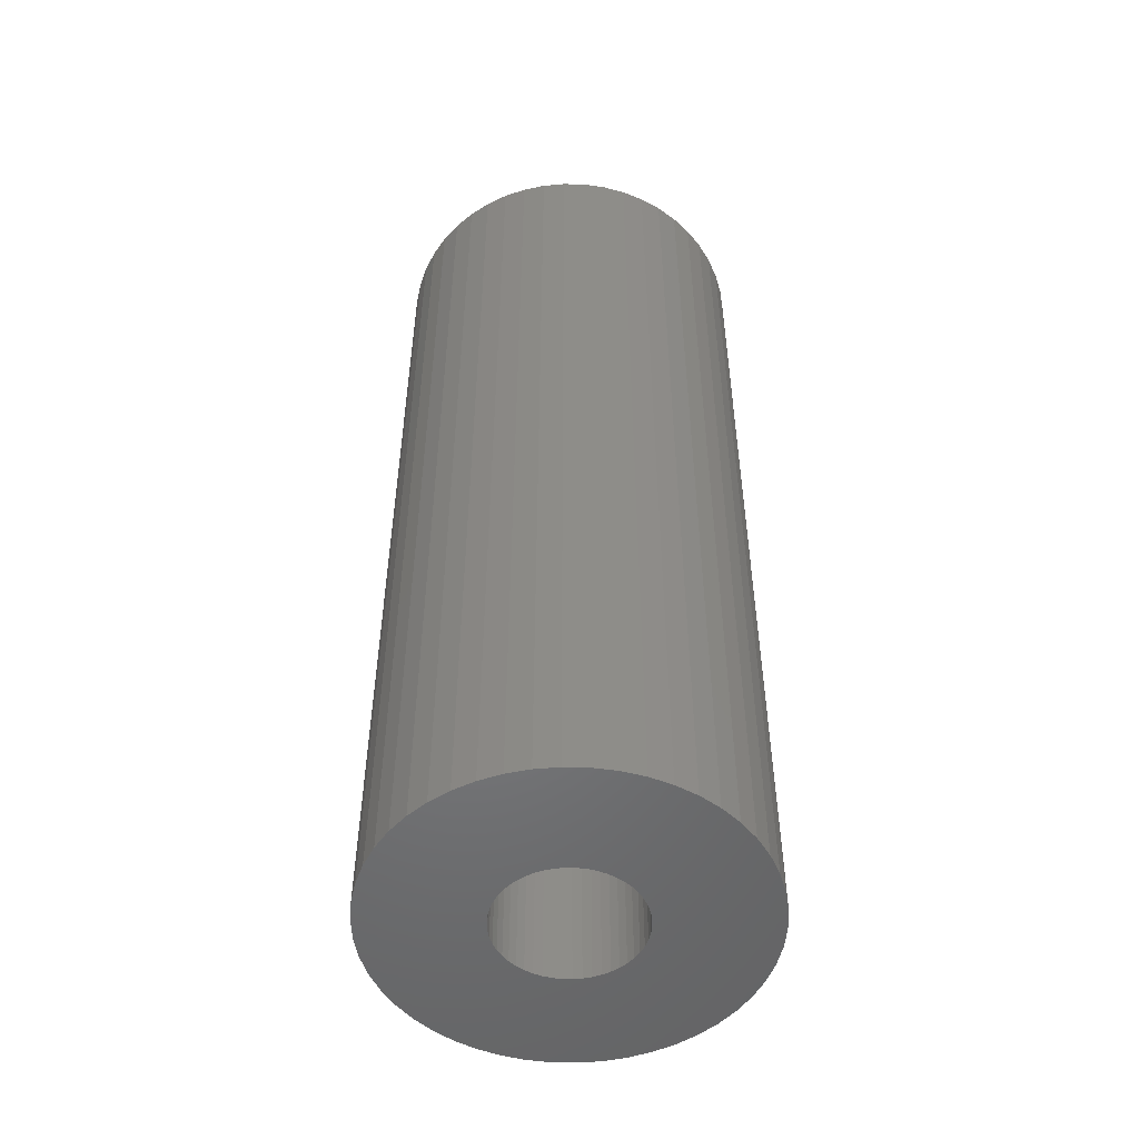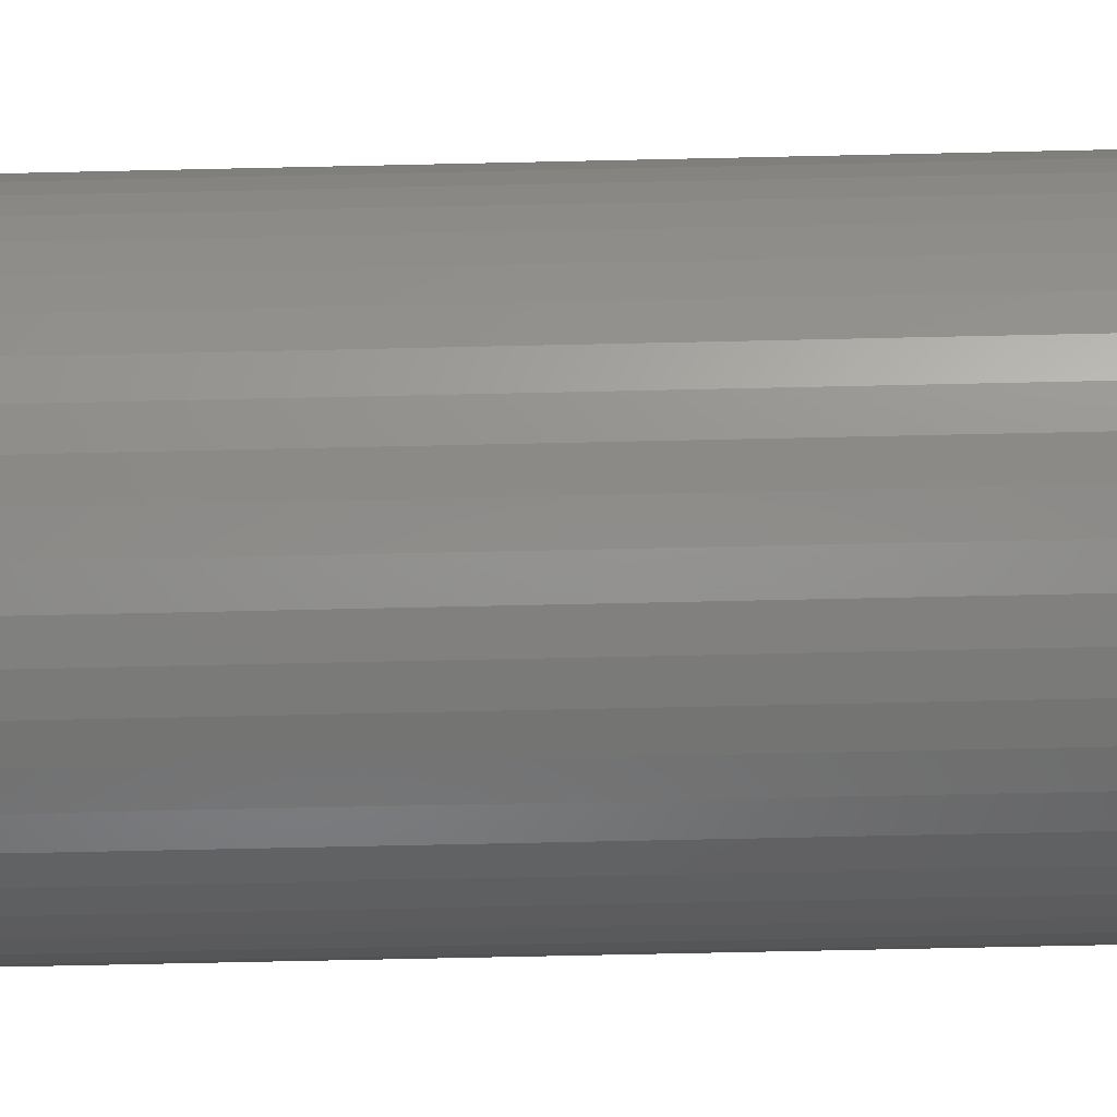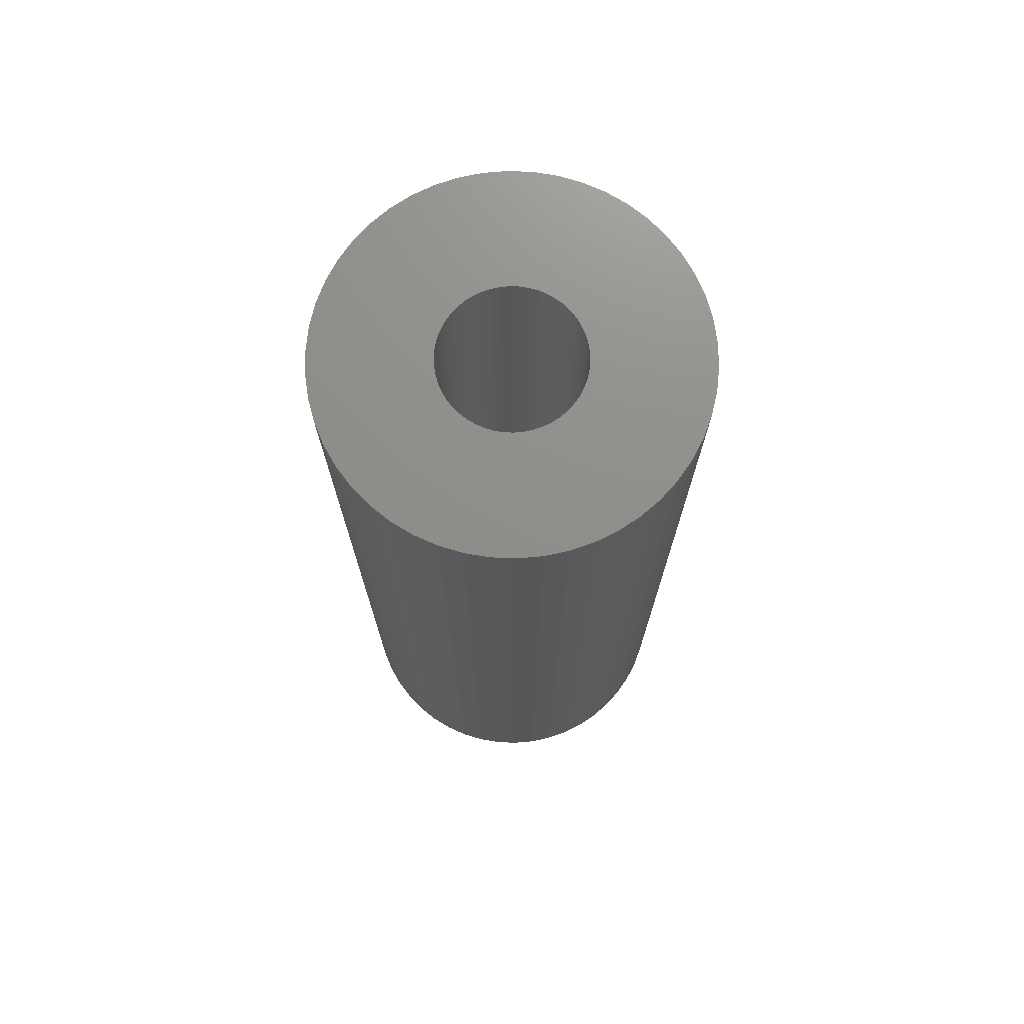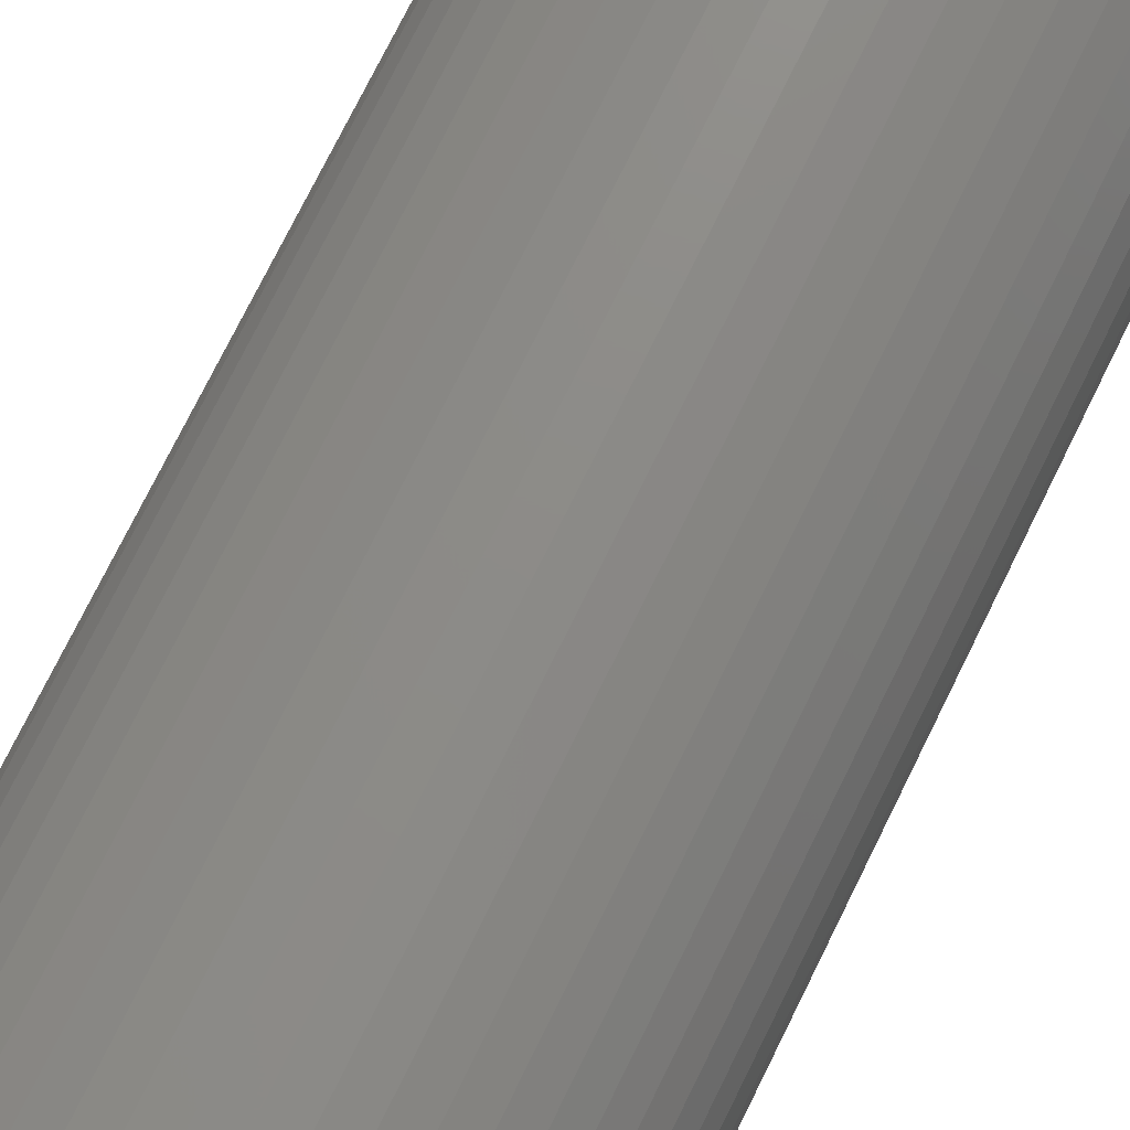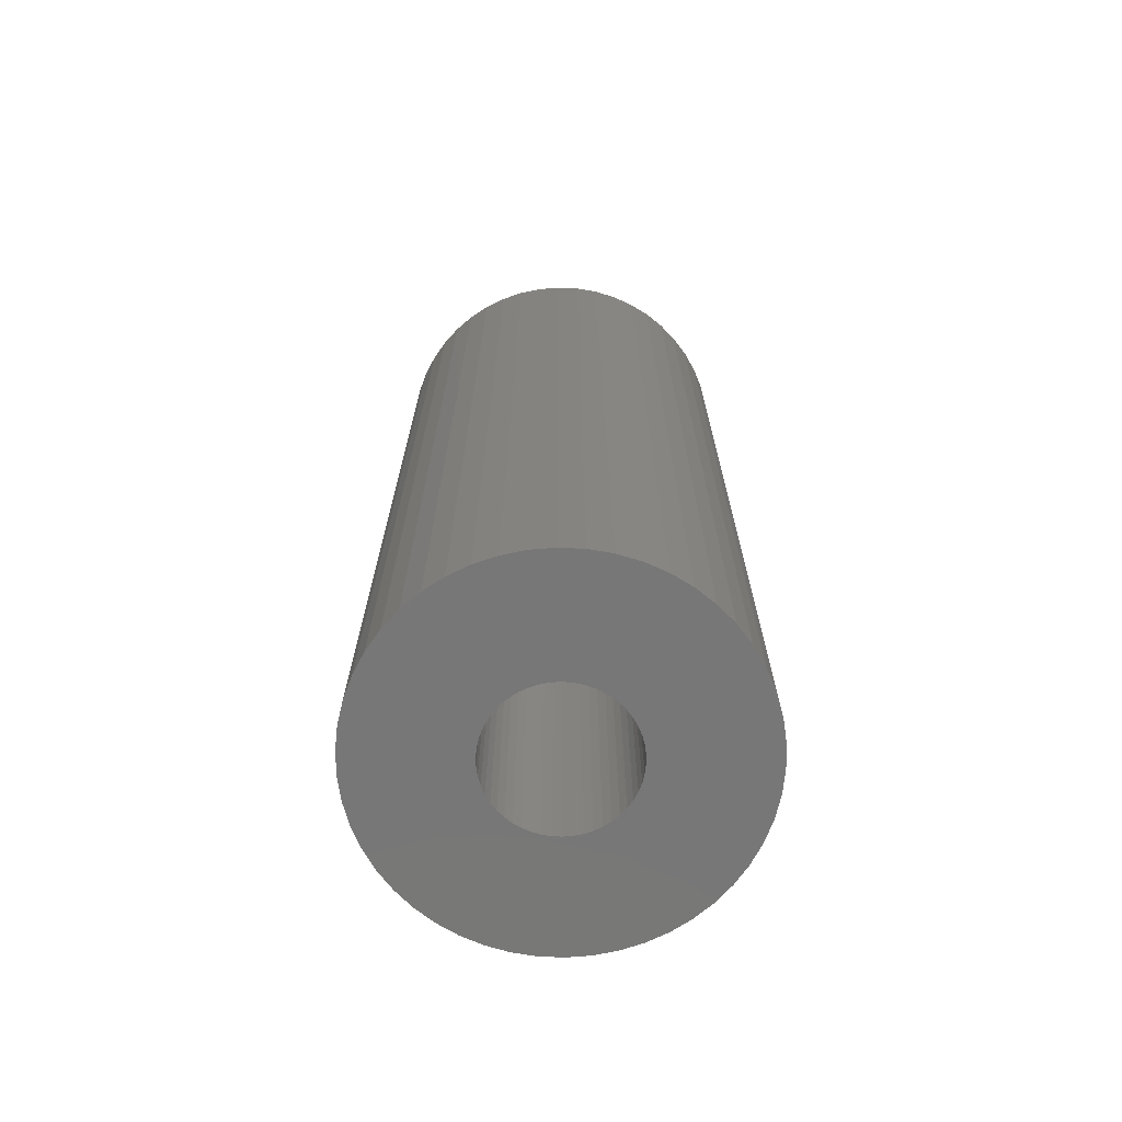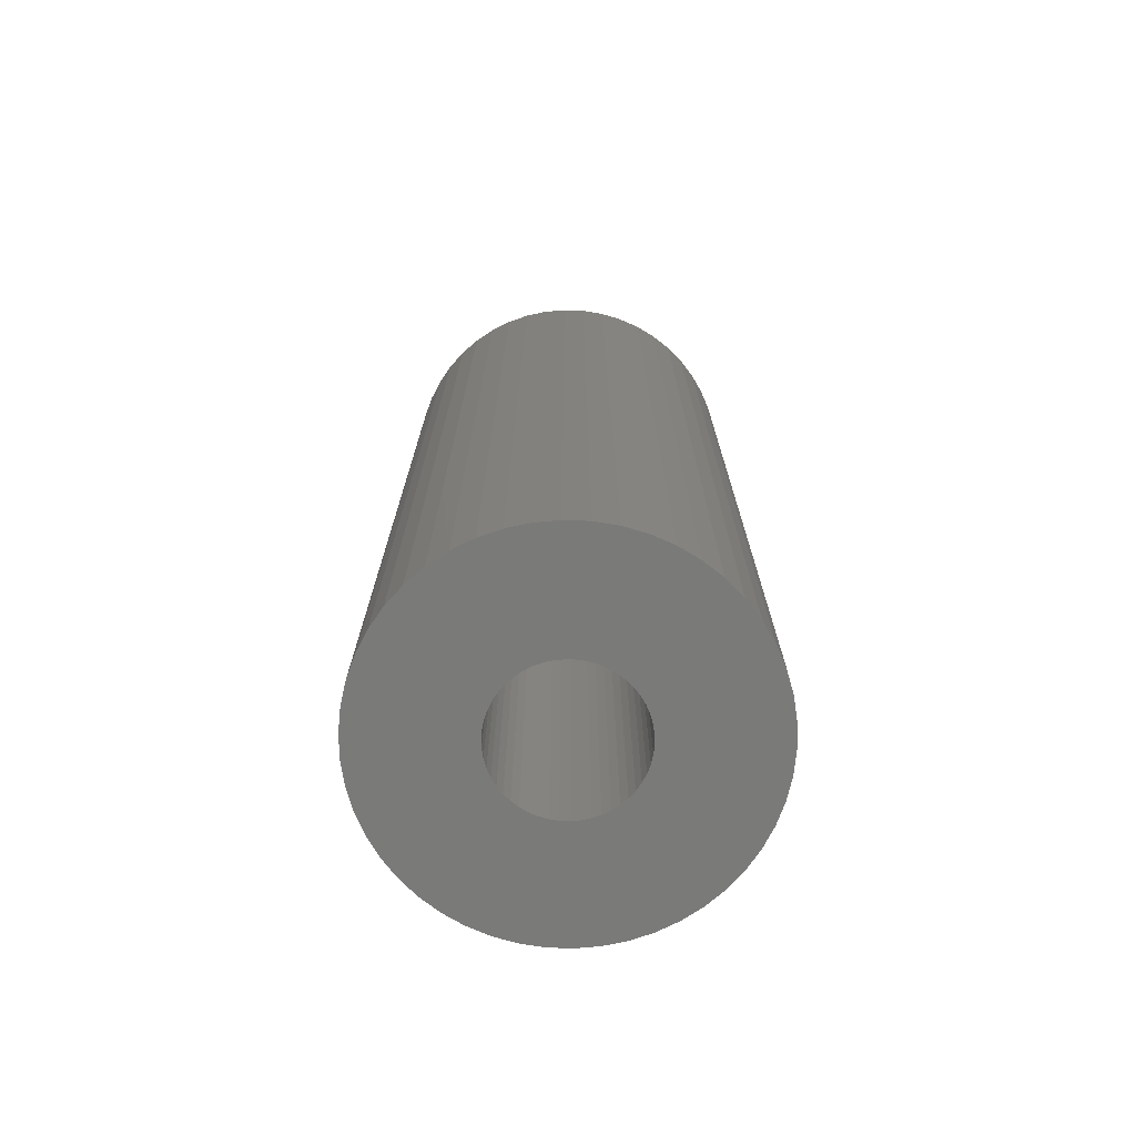
<metadata>
{"format":"stl","ext":"stl","renderer":"f3d","projection":"perspective","resolution":1024,"background":"white","views":[{"elev":-51.3,"azim":-44.8,"up":"+Z"},{"elev":-65.9,"azim":-88.7,"up":"+Y"},{"elev":73.4,"azim":-84.0,"up":"+Z"},{"elev":75.4,"azim":-153.7,"up":"+Y"},{"elev":-70.1,"azim":-74.6,"up":"+Z"},{"elev":-73.1,"azim":105.8,"up":"+Z"}]}
</metadata>
<code>
# stl→obj: 200 verts, 400 faces
v 17.2 6.81 48
v 16.21 8.912 -48
v 16.21 8.912 48
v 17.2 6.81 -48
v 14.97 10.87 -48
v 14.97 10.87 48
v 7.877 16.74 -48
v 5.717 17.59 48
v 7.877 16.74 48
v 5.717 17.59 -48
v -5.717 17.59 -48
v -7.877 16.74 48
v -5.717 17.59 48
v -7.877 16.74 -48
v -17.2 6.81 -48
v -16.21 8.912 48
v -16.21 8.912 -48
v -17.2 6.81 48
v 17.92 -4.601 48
v 18.35 -2.319 -48
v 18.35 -2.319 48
v 17.92 -4.601 -48
v 1.162 18.46 -48
v -1.162 18.46 48
v 1.162 18.46 48
v -1.162 18.46 -48
v 9.913 15.62 -48
v 9.913 15.62 48
v -18.35 2.319 -48
v -17.92 4.601 48
v -17.92 4.601 -48
v -18.35 2.319 48
v -14.97 10.87 -48
v -13.49 12.66 48
v -13.49 12.66 -48
v -14.97 10.87 48
v -3.467 18.17 -48
v -3.467 18.17 48
v -11.79 14.25 -48
v -11.79 14.25 48
v 18.5 0 48
v 18.35 2.319 -48
v 18.35 2.319 48
v 18.5 0 -48
v 7.877 -16.74 -48
v 9.913 -15.62 48
v 7.877 -16.74 48
v 9.913 -15.62 -48
v 17.2 -6.81 48
v 17.2 -6.81 -48
v 17.92 4.601 48
v 17.92 4.601 -48
v 13.49 12.66 -48
v 11.79 14.25 48
v 13.49 12.66 48
v 11.79 14.25 -48
v 3.467 18.17 48
v 3.467 18.17 -48
v -18.5 0 -48
v -18.5 0 48
v 7 0 48
v 6.945 0.8773 48
v 6.78 1.741 48
v 6.945 -0.8773 48
v 6.508 2.577 48
v 6.134 3.372 48
v 6.78 -1.741 48
v 5.663 4.114 48
v 5.103 4.792 48
v 6.508 -2.577 48
v 4.462 5.394 48
v 16.21 -8.912 48
v 3.751 5.91 48
v 6.134 -3.372 48
v 14.97 -10.87 48
v 2.98 6.334 48
v 2.163 6.657 48
v 1.312 6.876 48
v 0.4395 6.986 48
v -0.4395 6.986 48
v -1.312 6.876 48
v -2.163 6.657 48
v -2.98 6.334 48
v -3.751 5.91 48
v -9.913 15.62 48
v -4.462 5.394 48
v -5.103 4.792 48
v -5.663 4.114 48
v -6.134 3.372 48
v 5.663 -4.114 48
v 13.49 -12.66 48
v 5.103 -4.792 48
v 11.79 -14.25 48
v 4.462 -5.394 48
v 3.751 -5.91 48
v 2.98 -6.334 48
v 5.717 -17.59 48
v 2.163 -6.657 48
v 3.467 -18.17 48
v 1.312 -6.876 48
v 1.162 -18.46 48
v 0.4395 -6.986 48
v -0.4395 -6.986 48
v -1.162 -18.46 48
v -1.312 -6.876 48
v -3.467 -18.17 48
v -2.163 -6.657 48
v -5.717 -17.59 48
v -2.98 -6.334 48
v -7.877 -16.74 48
v -3.751 -5.91 48
v -9.913 -15.62 48
v -4.462 -5.394 48
v -11.79 -14.25 48
v -5.103 -4.792 48
v -13.49 -12.66 48
v -5.663 -4.114 48
v -14.97 -10.87 48
v -6.134 -3.372 48
v -16.21 -8.912 48
v -6.508 -2.577 48
v -17.2 -6.81 48
v -6.78 -1.741 48
v -17.92 -4.601 48
v -6.945 -0.8773 48
v -18.35 -2.319 48
v -7 0 48
v -6.508 2.577 48
v -6.78 1.741 48
v -6.945 0.8773 48
v -9.913 15.62 -48
v -1.162 -18.46 -48
v 1.162 -18.46 -48
v -17.2 -6.81 -48
v -17.92 -4.601 -48
v -16.21 -8.912 -48
v 3.467 -18.17 -48
v 14.97 -10.87 -48
v 13.49 -12.66 -48
v 16.21 -8.912 -48
v 7 0 -48
v 6.945 -0.8773 -48
v 6.78 -1.741 -48
v 6.945 0.8773 -48
v 6.508 -2.577 -48
v 6.134 -3.372 -48
v 6.78 1.741 -48
v 5.663 -4.114 -48
v 5.103 -4.792 -48
v 11.79 -14.25 -48
v 6.508 2.577 -48
v 4.462 -5.394 -48
v 3.751 -5.91 -48
v 6.134 3.372 -48
v 2.98 -6.334 -48
v 5.717 -17.59 -48
v 2.163 -6.657 -48
v 1.312 -6.876 -48
v 0.4395 -6.986 -48
v -0.4395 -6.986 -48
v -1.312 -6.876 -48
v -3.467 -18.17 -48
v -2.163 -6.657 -48
v -5.717 -17.59 -48
v -2.98 -6.334 -48
v -7.877 -16.74 -48
v -3.751 -5.91 -48
v -9.913 -15.62 -48
v -4.462 -5.394 -48
v -11.79 -14.25 -48
v -5.103 -4.792 -48
v -13.49 -12.66 -48
v -5.663 -4.114 -48
v -14.97 -10.87 -48
v -6.134 -3.372 -48
v 5.663 4.114 -48
v 5.103 4.792 -48
v 4.462 5.394 -48
v 3.751 5.91 -48
v 2.98 6.334 -48
v 2.163 6.657 -48
v 1.312 6.876 -48
v 0.4395 6.986 -48
v -0.4395 6.986 -48
v -1.312 6.876 -48
v -2.163 6.657 -48
v -2.98 6.334 -48
v -3.751 5.91 -48
v -4.462 5.394 -48
v -5.103 4.792 -48
v -5.663 4.114 -48
v -6.134 3.372 -48
v -6.508 2.577 -48
v -6.78 1.741 -48
v -6.945 0.8773 -48
v -7 0 -48
v -6.508 -2.577 -48
v -6.78 -1.741 -48
v -6.945 -0.8773 -48
v -18.35 -2.319 -48
f 1 2 3
f 2 1 4
f 3 5 6
f 5 3 2
f 7 8 9
f 8 7 10
f 11 12 13
f 12 11 14
f 15 16 17
f 16 15 18
f 19 20 21
f 20 19 22
f 23 24 25
f 24 23 26
f 27 9 28
f 9 27 7
f 29 30 31
f 30 29 32
f 33 34 35
f 34 33 36
f 37 13 38
f 13 37 11
f 39 34 40
f 34 39 35
f 41 42 43
f 42 41 44
f 45 46 47
f 46 45 48
f 49 22 19
f 22 49 50
f 51 4 1
f 4 51 52
f 53 54 55
f 54 53 56
f 10 57 8
f 57 10 58
f 58 25 57
f 25 58 23
f 56 28 54
f 28 56 27
f 59 32 29
f 32 59 60
f 61 41 43
f 62 43 51
f 41 61 21
f 63 51 1
f 64 21 61
f 65 1 3
f 21 64 19
f 66 3 6
f 67 19 64
f 68 6 55
f 19 67 49
f 69 55 54
f 70 49 67
f 71 54 28
f 49 70 72
f 73 28 9
f 74 72 70
f 72 74 75
f 43 62 61
f 51 63 62
f 1 65 63
f 3 66 65
f 76 9 8
f 6 68 66
f 55 69 68
f 54 71 69
f 28 73 71
f 77 8 57
f 9 76 73
f 8 77 76
f 57 78 77
f 25 78 57
f 25 79 78
f 25 80 79
f 24 80 25
f 24 81 80
f 38 81 24
f 81 38 82
f 13 82 38
f 82 13 83
f 12 83 13
f 83 12 84
f 85 84 12
f 84 85 86
f 40 86 85
f 86 40 87
f 34 87 40
f 87 34 88
f 88 36 89
f 36 88 34
f 90 75 74
f 75 90 91
f 92 91 90
f 91 92 93
f 94 93 92
f 93 94 46
f 95 46 94
f 46 95 47
f 96 47 95
f 47 96 97
f 98 97 96
f 97 98 99
f 100 99 98
f 100 101 99
f 102 101 100
f 103 101 102
f 103 104 101
f 105 104 103
f 106 105 107
f 108 107 109
f 105 106 104
f 110 109 111
f 112 111 113
f 114 113 115
f 116 115 117
f 107 108 106
f 118 117 119
f 120 119 121
f 122 121 123
f 124 123 125
f 109 110 108
f 126 125 127
f 16 89 36
f 89 16 128
f 111 112 110
f 18 128 16
f 113 114 112
f 128 18 129
f 115 116 114
f 30 129 18
f 117 118 116
f 129 30 130
f 119 120 118
f 32 130 30
f 121 122 120
f 130 32 127
f 123 124 122
f 60 127 32
f 125 126 124
f 127 60 126
f 31 18 15
f 18 31 30
f 17 36 33
f 36 17 16
f 26 38 24
f 38 26 37
f 131 40 85
f 40 131 39
f 14 85 12
f 85 14 131
f 132 101 104
f 101 132 133
f 134 124 135
f 124 134 122
f 136 122 134
f 122 136 120
f 133 99 101
f 99 133 137
f 43 52 51
f 52 43 42
f 6 53 55
f 53 6 5
f 21 44 41
f 44 21 20
f 91 138 75
f 138 91 139
f 75 140 72
f 140 75 138
f 72 50 49
f 50 72 140
f 141 44 20
f 142 20 22
f 44 141 42
f 143 22 50
f 144 42 141
f 145 50 140
f 42 144 52
f 146 140 138
f 147 52 144
f 148 138 139
f 52 147 4
f 149 139 150
f 151 4 147
f 152 150 48
f 4 151 2
f 153 48 45
f 154 2 151
f 2 154 5
f 20 142 141
f 22 143 142
f 50 145 143
f 140 146 145
f 155 45 156
f 138 148 146
f 139 149 148
f 150 152 149
f 48 153 152
f 157 156 137
f 45 155 153
f 156 157 155
f 137 158 157
f 133 158 137
f 133 159 158
f 133 160 159
f 132 160 133
f 132 161 160
f 162 161 132
f 161 162 163
f 164 163 162
f 163 164 165
f 166 165 164
f 165 166 167
f 168 167 166
f 167 168 169
f 170 169 168
f 169 170 171
f 172 171 170
f 171 172 173
f 173 174 175
f 174 173 172
f 176 5 154
f 5 176 53
f 177 53 176
f 53 177 56
f 178 56 177
f 56 178 27
f 179 27 178
f 27 179 7
f 180 7 179
f 7 180 10
f 181 10 180
f 10 181 58
f 182 58 181
f 182 23 58
f 183 23 182
f 184 23 183
f 184 26 23
f 185 26 184
f 37 185 186
f 11 186 187
f 185 37 26
f 14 187 188
f 131 188 189
f 39 189 190
f 35 190 191
f 186 11 37
f 33 191 192
f 17 192 193
f 15 193 194
f 31 194 195
f 187 14 11
f 29 195 196
f 136 175 174
f 175 136 197
f 188 131 14
f 134 197 136
f 189 39 131
f 197 134 198
f 190 35 39
f 135 198 134
f 191 33 35
f 198 135 199
f 192 17 33
f 200 199 135
f 193 15 17
f 199 200 196
f 194 31 15
f 59 196 200
f 195 29 31
f 196 59 29
f 156 47 97
f 47 156 45
f 137 97 99
f 97 137 156
f 150 91 93
f 91 150 139
f 166 108 110
f 108 166 164
f 164 106 108
f 106 164 162
f 162 104 106
f 104 162 132
f 172 118 174
f 118 172 116
f 172 114 116
f 114 172 170
f 135 126 200
f 126 135 124
f 200 60 59
f 60 200 126
f 48 93 46
f 93 48 150
f 174 120 136
f 120 174 118
f 168 110 112
f 110 168 166
f 170 112 114
f 112 170 168
f 141 62 144
f 62 141 61
f 127 195 130
f 195 127 196
f 184 79 80
f 79 184 183
f 159 103 102
f 103 159 160
f 149 94 92
f 94 149 152
f 178 69 71
f 69 178 177
f 190 86 87
f 86 190 189
f 187 82 83
f 82 187 186
f 151 66 154
f 66 151 65
f 144 63 147
f 63 144 62
f 181 76 77
f 76 181 180
f 180 73 76
f 73 180 179
f 128 192 89
f 192 128 193
f 89 191 88
f 191 89 192
f 129 193 128
f 193 129 194
f 189 84 86
f 84 189 188
f 186 81 82
f 81 186 185
f 147 65 151
f 65 147 63
f 176 69 177
f 69 176 68
f 154 68 176
f 68 154 66
f 182 77 78
f 77 182 181
f 183 78 79
f 78 183 182
f 179 71 73
f 71 179 178
f 88 190 87
f 190 88 191
f 130 194 129
f 194 130 195
f 185 80 81
f 80 185 184
f 142 61 141
f 61 142 64
f 146 70 145
f 70 146 74
f 117 175 119
f 175 117 173
f 119 197 121
f 197 119 175
f 155 98 96
f 98 155 157
f 188 83 84
f 83 188 187
f 163 109 107
f 109 163 165
f 121 198 123
f 198 121 197
f 153 96 95
f 96 153 155
f 157 100 98
f 100 157 158
f 158 102 100
f 102 158 159
f 145 67 143
f 67 145 70
f 143 64 142
f 64 143 67
f 148 74 146
f 74 148 90
f 149 90 148
f 90 149 92
f 169 115 113
f 115 169 171
f 161 107 105
f 107 161 163
f 115 173 117
f 173 115 171
f 123 199 125
f 199 123 198
f 125 196 127
f 196 125 199
f 152 95 94
f 95 152 153
f 165 111 109
f 111 165 167
f 167 113 111
f 113 167 169
f 160 105 103
f 105 160 161

</code>
